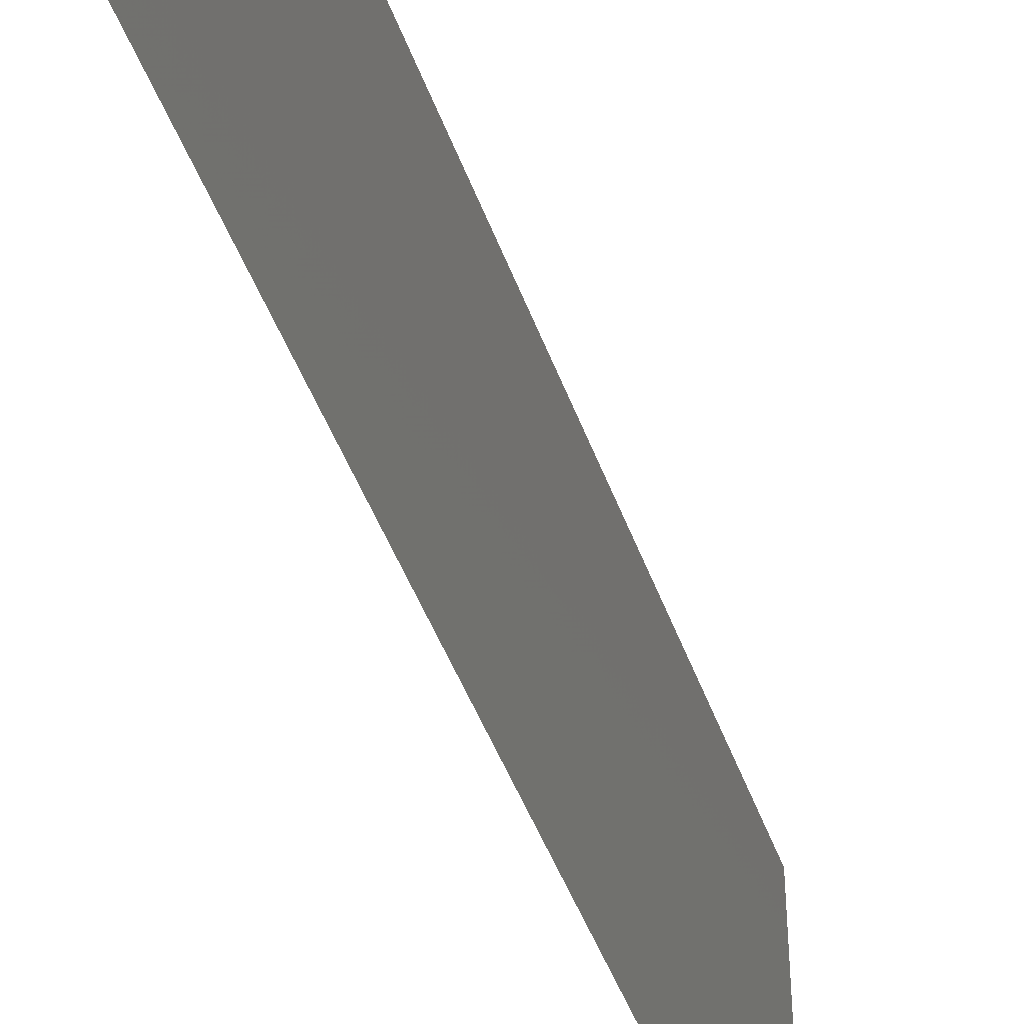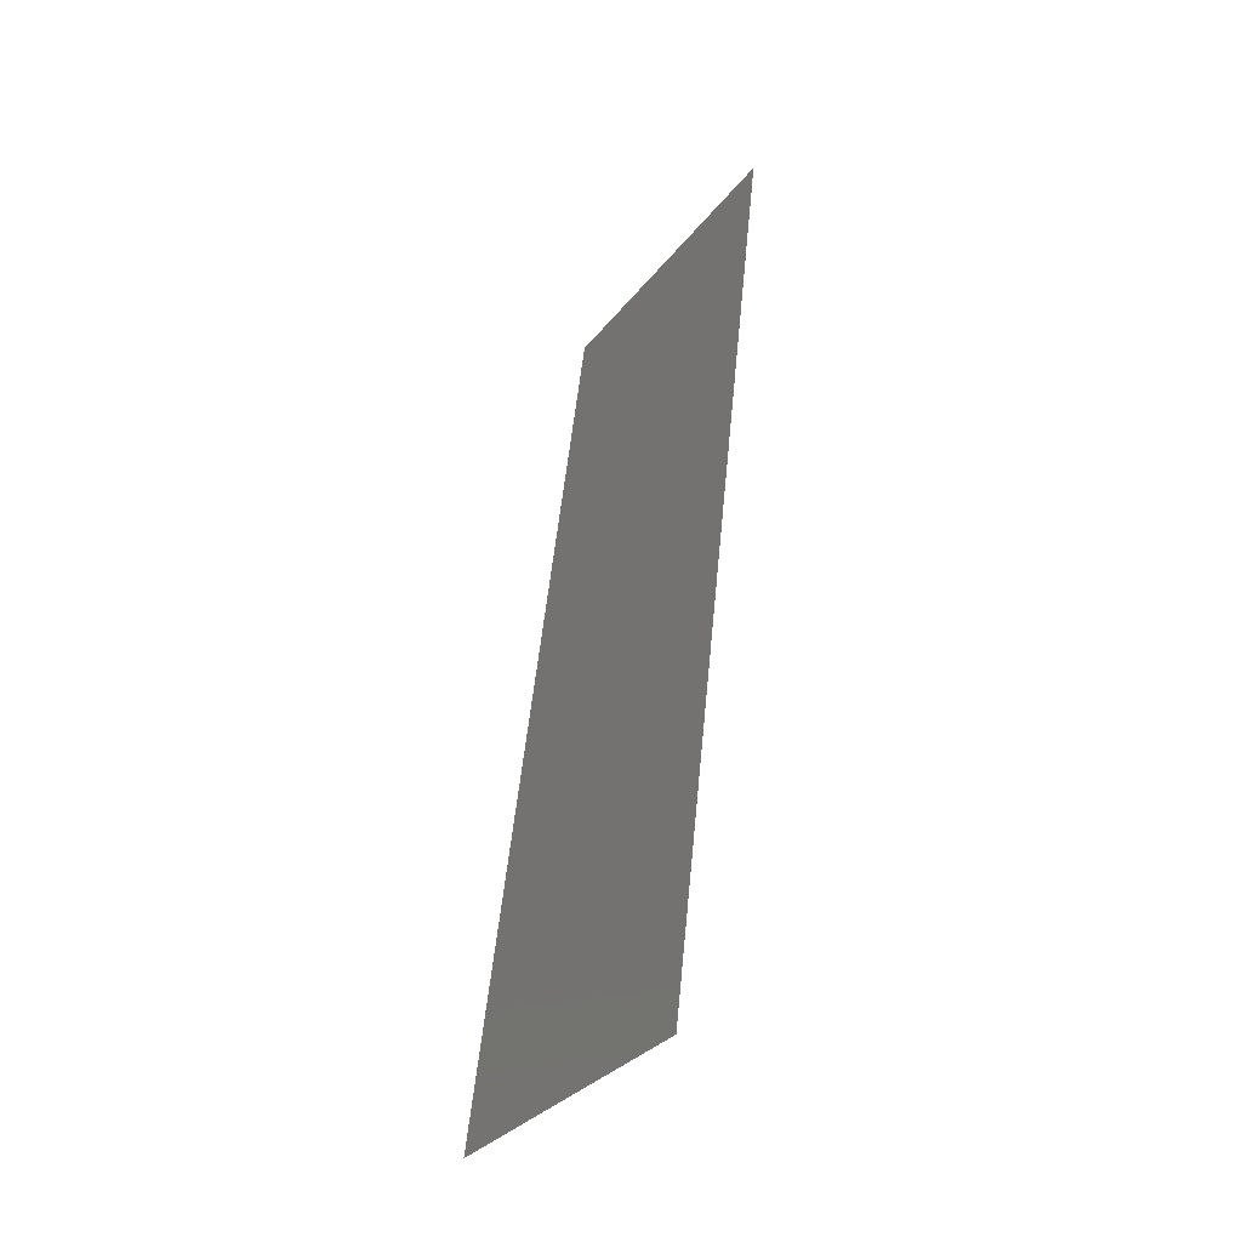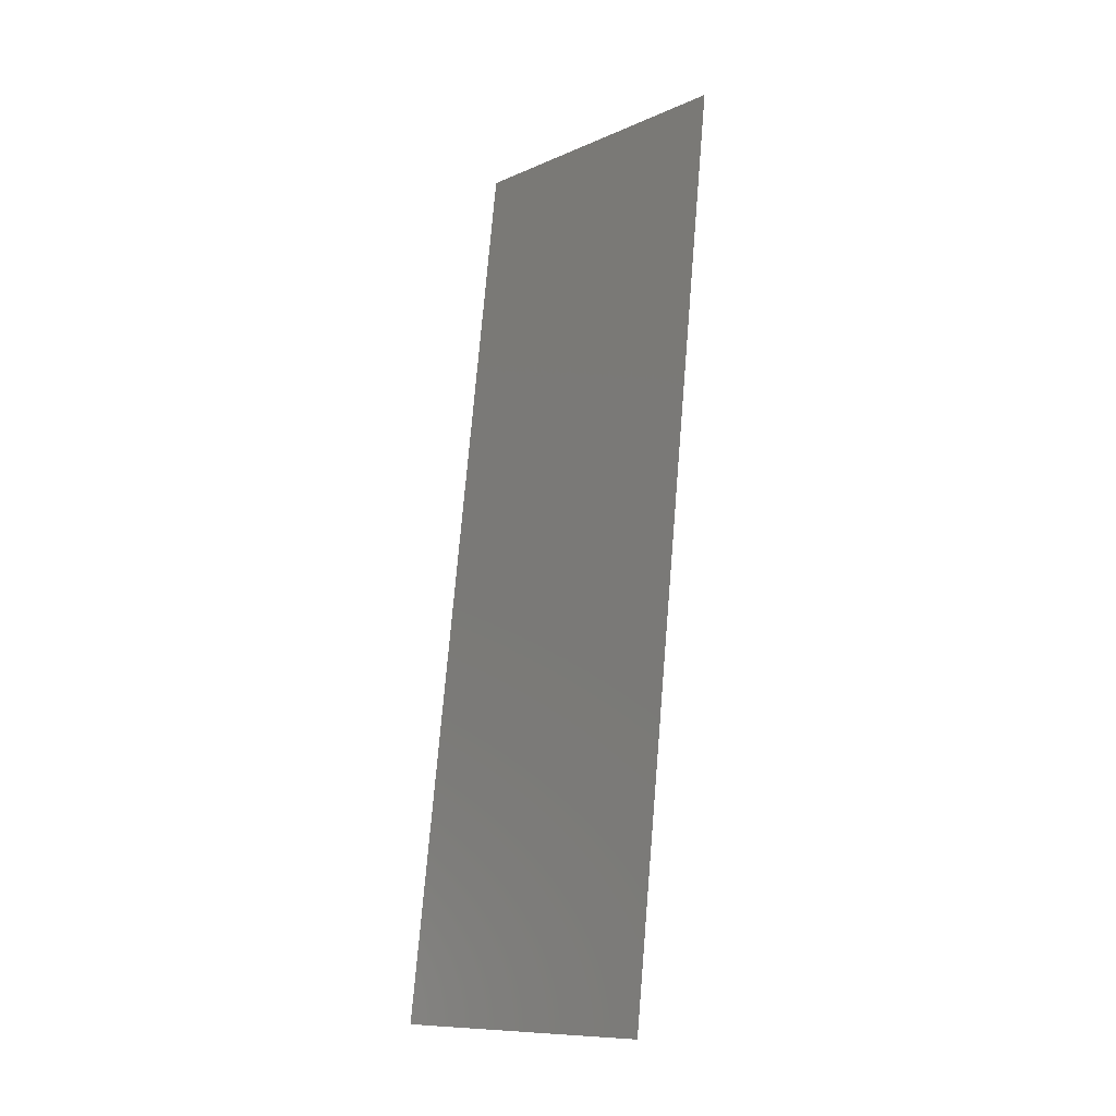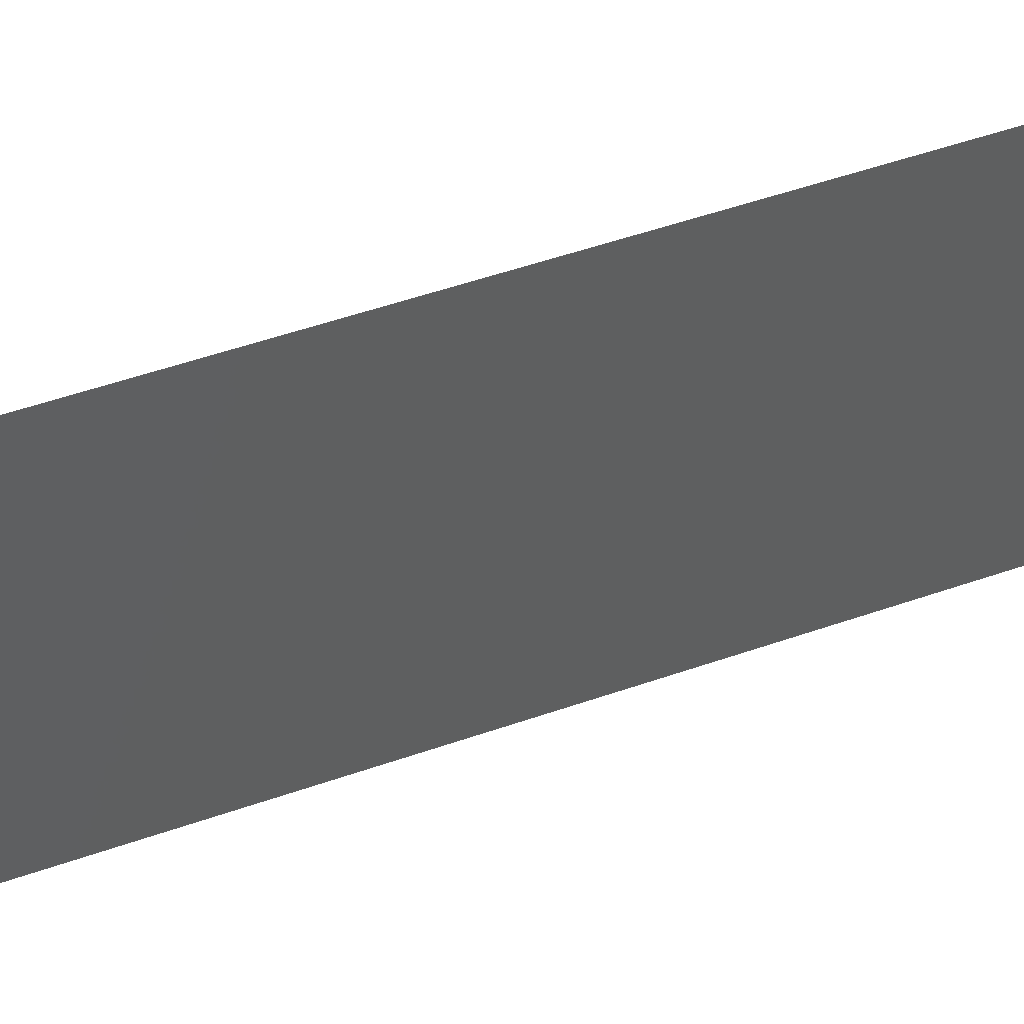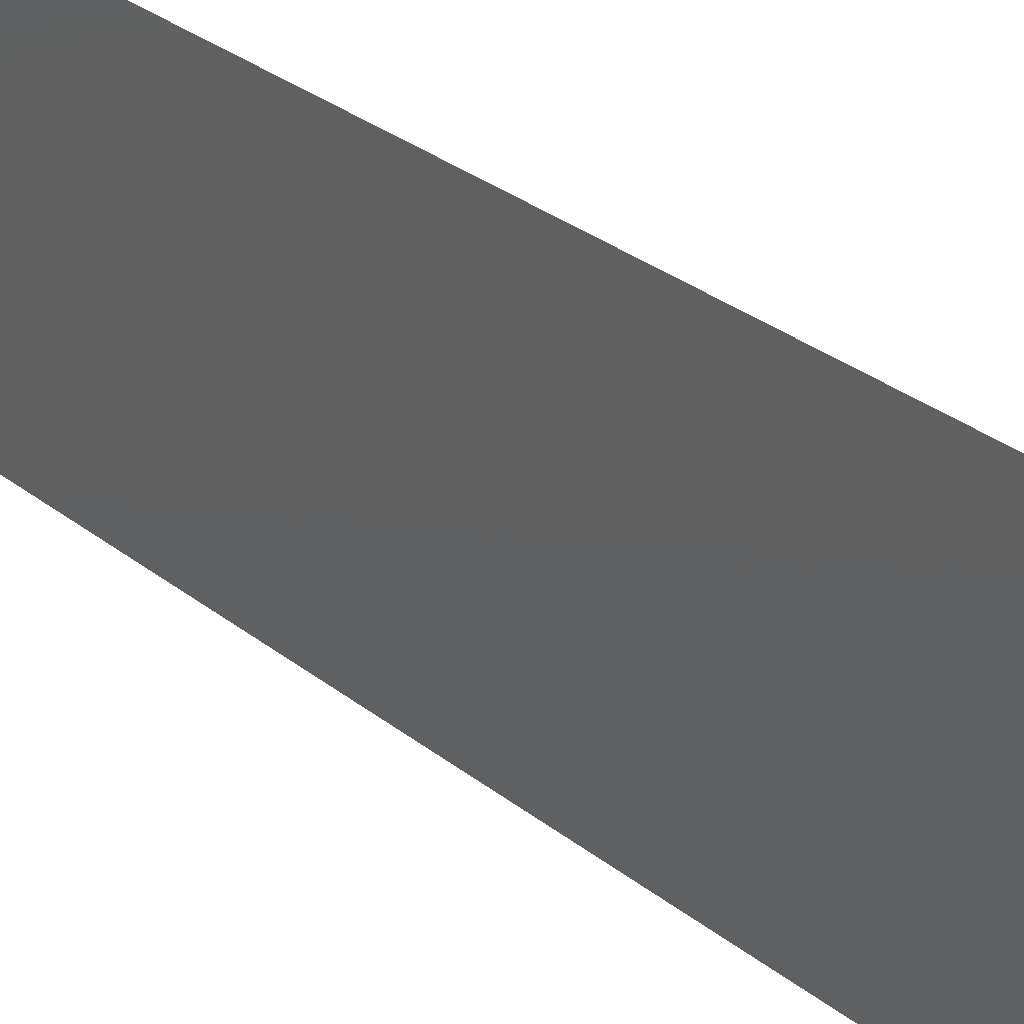
<metadata>
{"format":"stl","ext":"stl","renderer":"f3d","projection":"perspective","resolution":1024,"background":"white","views":[{"elev":-44.7,"azim":12.2,"up":"+Z"},{"elev":-33.0,"azim":-32.1,"up":"+Y"},{"elev":-10.7,"azim":-43.0,"up":"+Y"},{"elev":50.5,"azim":-117.7,"up":"+Z"},{"elev":31.5,"azim":-48.8,"up":"+Z"}]}
</metadata>
<code>
# stl→obj: 19 verts, 22 faces
v 0.009335 0.01153 0
v 0.009001 0.00865 0.01163
v 0.008 0 0
v 0.01334 0.04613 0.02
v 0.01367 0.04902 0.00837
v 0.01468 0.05767 0.02
v 0.01468 0.05767 0.01
v 0.01468 0.05767 0
v 0.008 0 0.01
v 0.008 0 0.02
v 0.009335 0.01153 0.02
v 0.01334 0.04613 0
v 0.01201 0.0346 0.02
v 0.01262 0.03989 0.009728
v 0.01133 0.02875 0.009955
v 0.01006 0.01777 0.01026
v 0.01067 0.02307 0
v 0.01201 0.0346 0
v 0.01067 0.02307 0.02
f 1 2 3
f 4 5 6
f 7 5 8
f 9 2 10
f 10 2 11
f 8 5 12
f 13 14 4
f 15 16 17
f 17 16 1
f 18 15 17
f 19 15 13
f 19 16 15
f 14 15 18
f 11 16 19
f 13 15 14
f 12 14 18
f 14 5 4
f 16 2 1
f 11 2 16
f 12 5 14
f 3 2 9
f 6 5 7

</code>
